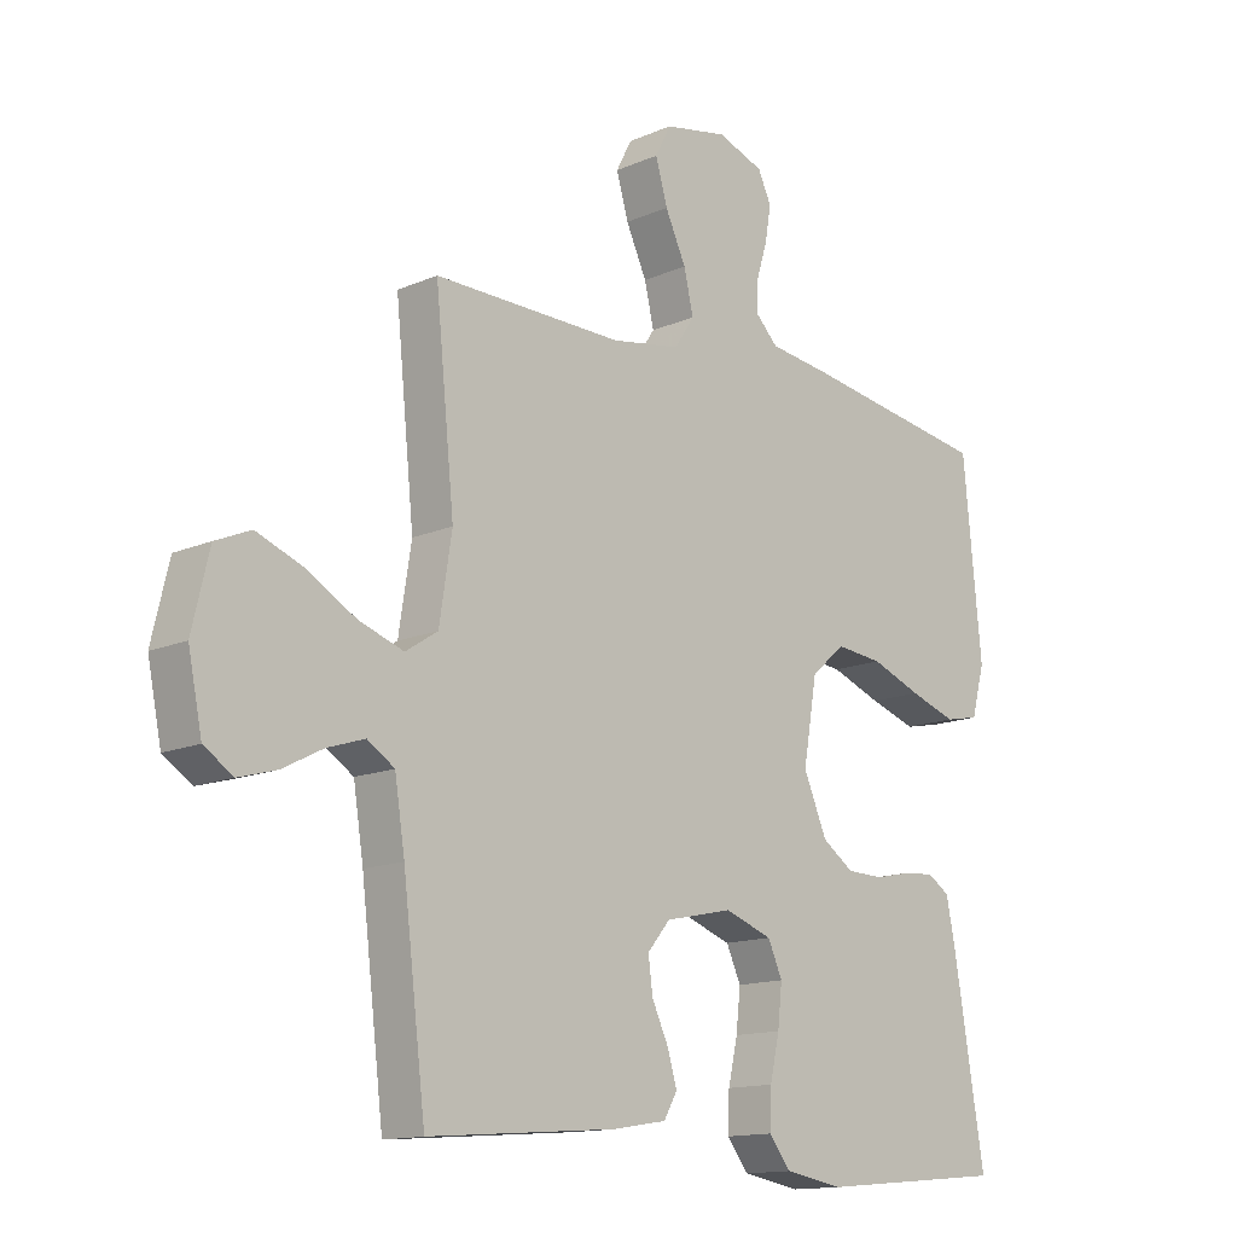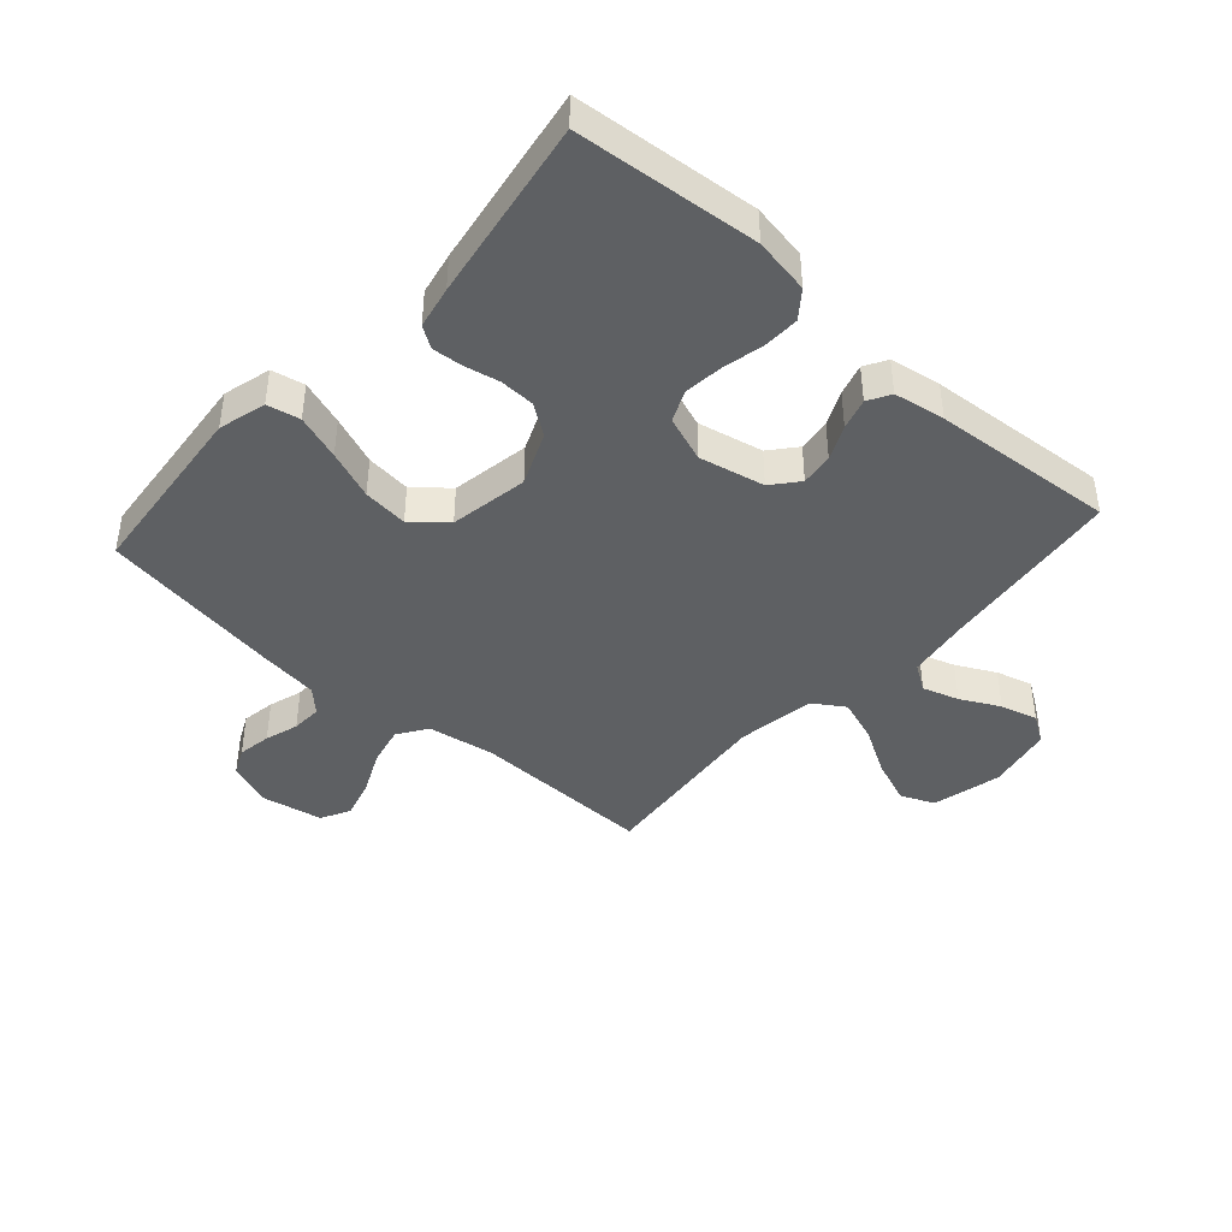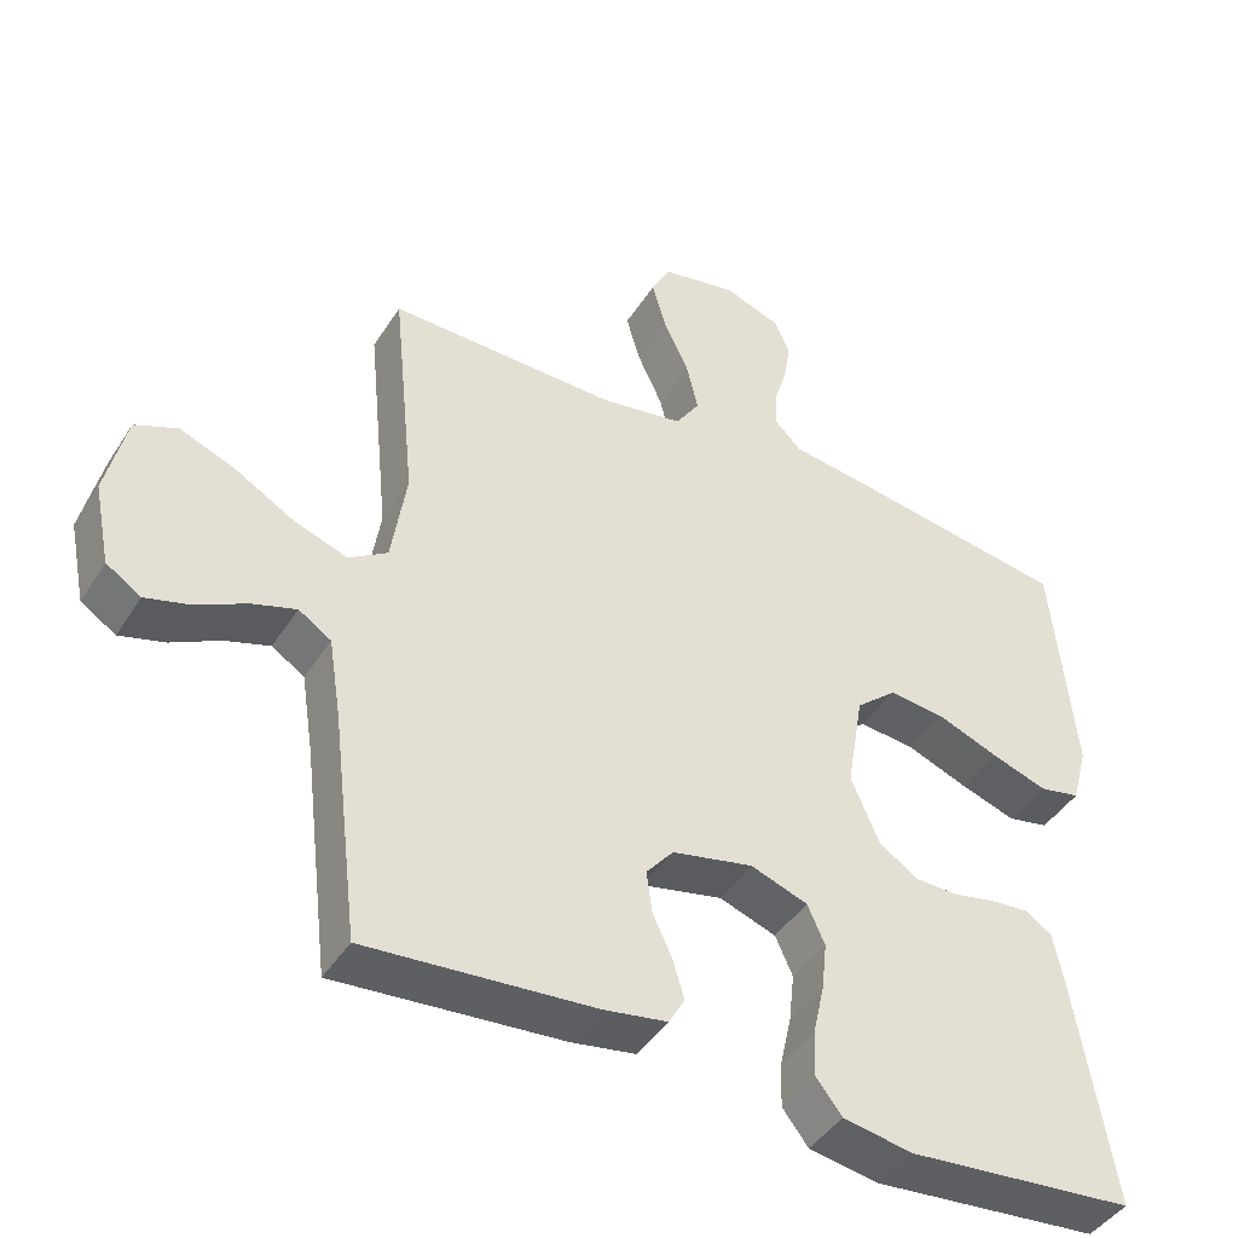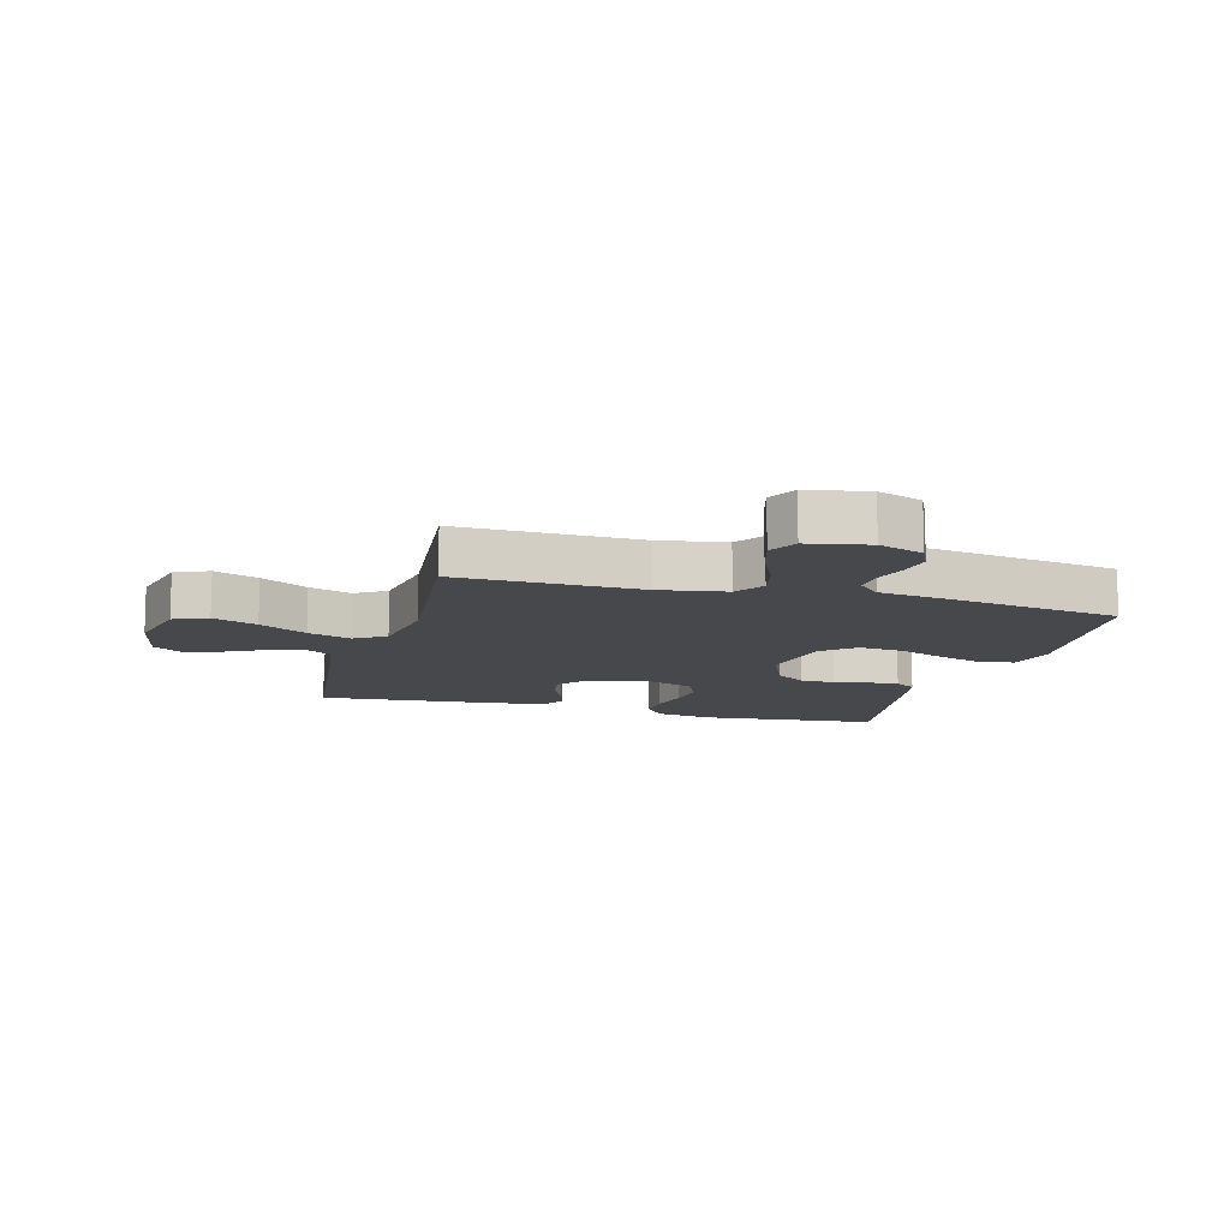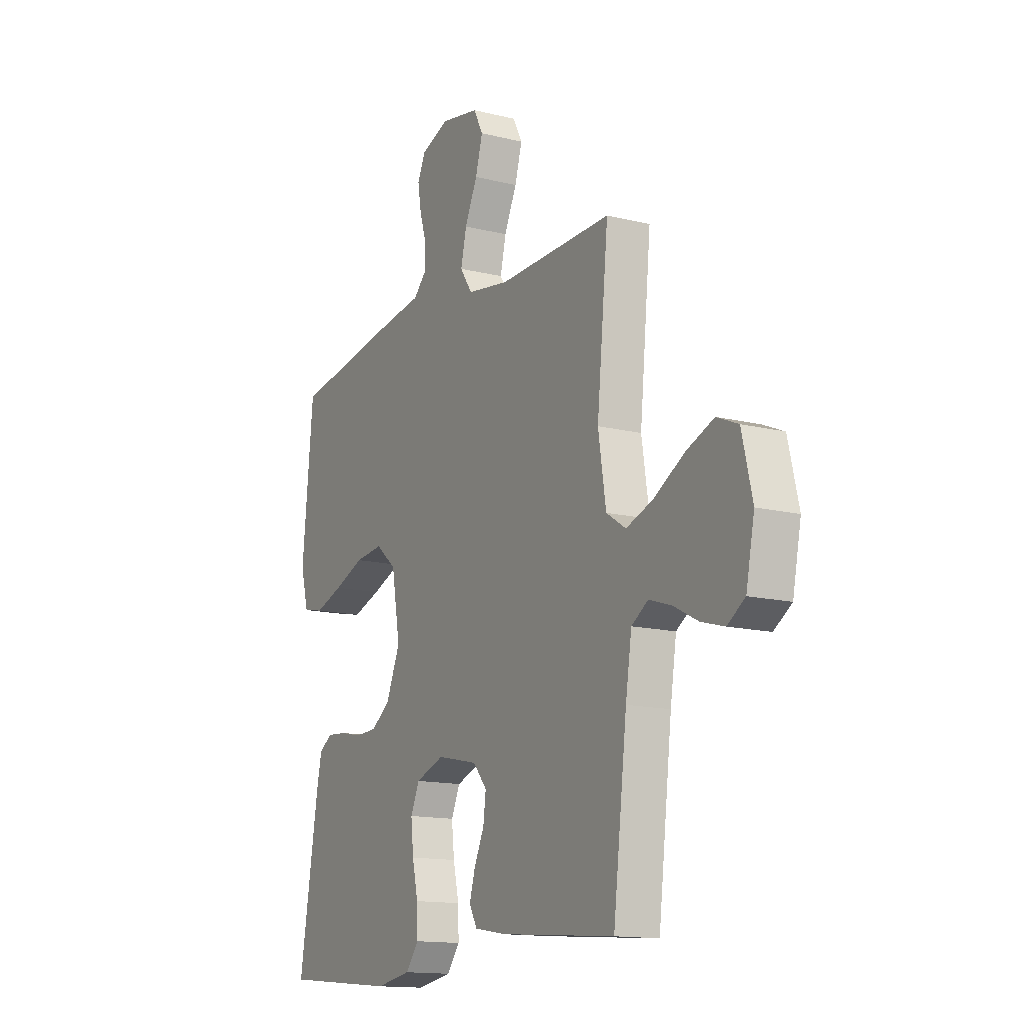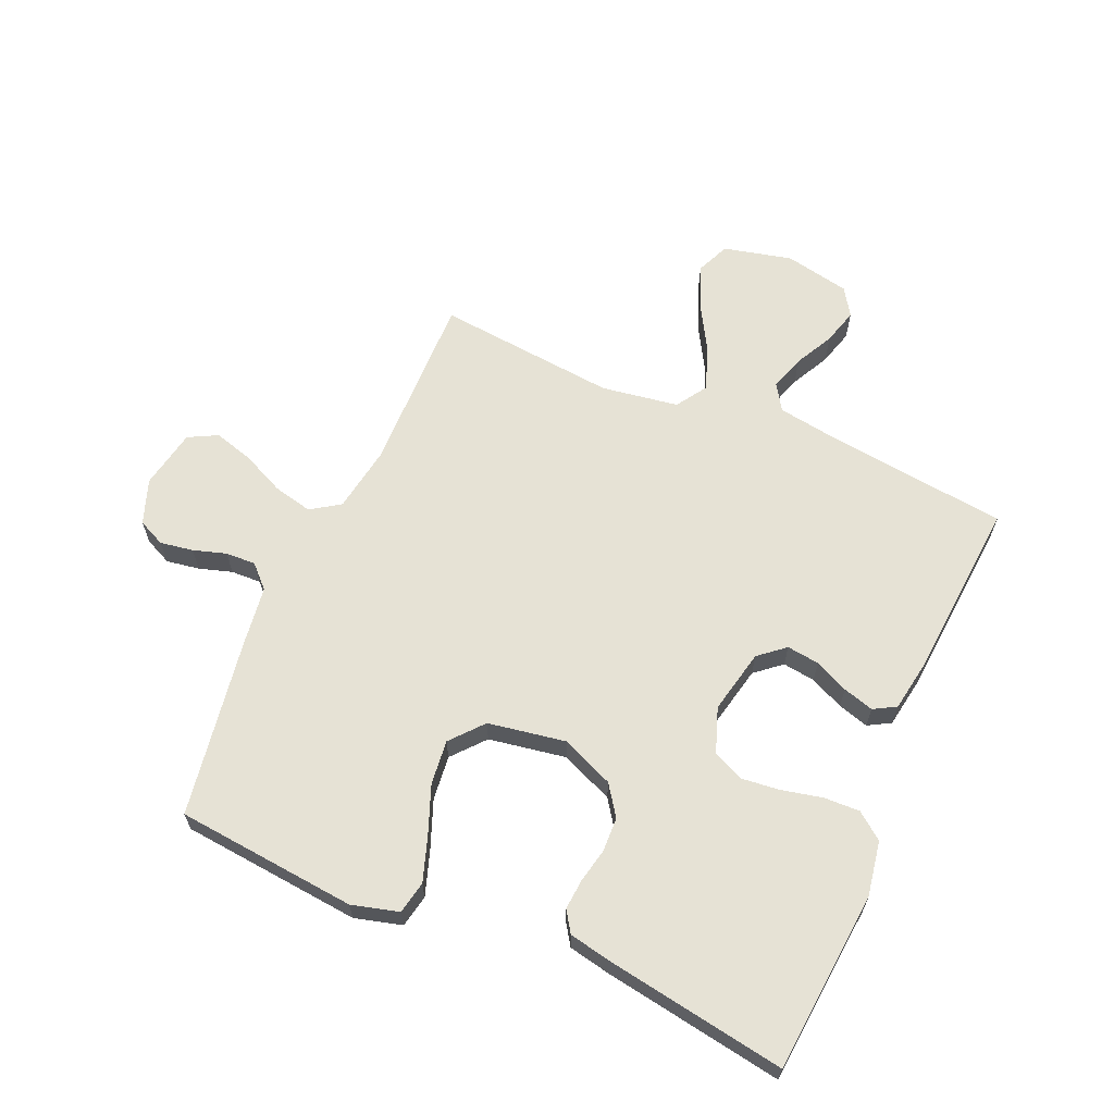
<metadata>
{"format":"obj","ext":"obj","renderer":"f3d","projection":"perspective","resolution":1024,"background":"white","views":[{"elev":-13.8,"azim":-45.8,"up":"+Z"},{"elev":-42.3,"azim":138.2,"up":"+Y"},{"elev":-43.3,"azim":-30.1,"up":"+Z"},{"elev":-11.6,"azim":-15.4,"up":"+Y"},{"elev":-14.2,"azim":-118.7,"up":"+Z"},{"elev":63.9,"azim":113.5,"up":"+Y"}]}
</metadata>
<code>
v 0.5 0.07 0.5
v 0.529 0.07 0.2
v 0.508 0.07 0.122
v 0.454 0.07 0.111
v 0.38 0.07 0.136
v 0.3 0.07 0.167
v 0.226 0.07 0.175
v 0.172 0.07 0.129
v 0.15 0.07 0
v 0.187 0.07 -0.087
v 0.237 0.07 -0.122
v 0.295 0.07 -0.124
v 0.352 0.07 -0.112
v 0.402 0.07 -0.108
v 0.437 0.07 -0.131
v 0.451 0.07 -0.2
v 0.5 0.07 -0.5
v 0.2 0.07 -0.527
v 0.108 0.07 -0.511
v 0.074 0.07 -0.467
v 0.076 0.07 -0.407
v 0.091 0.07 -0.34
v 0.098 0.07 -0.276
v 0.075 0.07 -0.225
v 0 0.07 -0.198
v -0.107 0.07 -0.221
v -0.143 0.07 -0.264
v -0.136 0.07 -0.318
v -0.11 0.07 -0.374
v -0.095 0.07 -0.425
v -0.116 0.07 -0.462
v -0.2 0.07 -0.476
v -0.5 0.07 -0.5
v -0.536 0.07 -0.2
v -0.552 0.07 -0.097
v -0.595 0.07 -0.069
v -0.654 0.07 -0.088
v -0.718 0.07 -0.121
v -0.778 0.07 -0.138
v -0.824 0.07 -0.108
v -0.846 0.07 0
v -0.819 0.07 0.114
v -0.763 0.07 0.138
v -0.69 0.07 0.109
v -0.612 0.07 0.064
v -0.541 0.07 0.039
v -0.49 0.07 0.072
v -0.47 0.07 0.2
v -0.5 0.07 0.5
v -0.2 0.07 0.494
v -0.09 0.07 0.512
v -0.058 0.07 0.56
v -0.073 0.07 0.625
v -0.106 0.07 0.696
v -0.125 0.07 0.762
v -0.1 0.07 0.81
v 0 0.07 0.829
v 0.074 0.07 0.802
v 0.095 0.07 0.757
v 0.086 0.07 0.702
v 0.069 0.07 0.647
v 0.067 0.07 0.597
v 0.103 0.07 0.561
v 0.2 0.07 0.548
v 0.5 0 0.5
v 0.529 0 0.2
v 0.508 0 0.122
v 0.454 0 0.111
v 0.38 0 0.136
v 0.3 0 0.167
v 0.226 0 0.175
v 0.172 0 0.129
v 0.15 0 0
v 0.187 0 -0.087
v 0.237 0 -0.122
v 0.295 0 -0.124
v 0.352 0 -0.112
v 0.402 0 -0.108
v 0.437 0 -0.131
v 0.451 0 -0.2
v 0.5 0 -0.5
v 0.2 0 -0.527
v 0.108 0 -0.511
v 0.074 0 -0.467
v 0.076 0 -0.407
v 0.091 0 -0.34
v 0.098 0 -0.276
v 0.075 0 -0.225
v 0 0 -0.198
v -0.107 0 -0.221
v -0.143 0 -0.264
v -0.136 0 -0.318
v -0.11 0 -0.374
v -0.095 0 -0.425
v -0.116 0 -0.462
v -0.2 0 -0.476
v -0.5 0 -0.5
v -0.536 0 -0.2
v -0.552 0 -0.097
v -0.595 0 -0.069
v -0.654 0 -0.088
v -0.718 0 -0.121
v -0.778 0 -0.138
v -0.824 0 -0.108
v -0.846 0 0
v -0.819 0 0.114
v -0.763 0 0.138
v -0.69 0 0.109
v -0.612 0 0.064
v -0.541 0 0.039
v -0.49 0 0.072
v -0.47 0 0.2
v -0.5 0 0.5
v -0.2 0 0.494
v -0.09 0 0.512
v -0.058 0 0.56
v -0.073 0 0.625
v -0.106 0 0.696
v -0.125 0 0.762
v -0.1 0 0.81
v 0 0 0.829
v 0.074 0 0.802
v 0.095 0 0.757
v 0.086 0 0.702
v 0.069 0 0.647
v 0.067 0 0.597
v 0.103 0 0.561
v 0.2 0 0.548
f 4 5 6
f 3 4 6
f 2 3 6
f 1 2 6
f 64 1 6
f 63 64 6
f 62 63 6 7
f 59 60 61
f 58 59 61
f 57 58 61
f 56 57 61
f 55 56 61
f 54 55 61
f 53 54 61
f 52 53 61 62
f 62 7 8
f 52 62 8
f 51 52 8
f 48 49 50
f 51 8 9
f 50 51 9
f 48 50 9
f 47 48 9
f 43 44 45
f 42 43 45
f 41 42 45
f 40 41 45
f 39 40 45
f 38 39 45
f 37 38 45
f 36 37 45 46
f 47 9 10
f 46 47 10
f 36 46 10
f 35 36 10
f 32 33 34
f 31 32 34
f 30 31 34
f 29 30 34
f 28 29 34
f 27 28 34 35
f 20 21 22
f 19 20 22
f 18 19 22
f 17 18 22
f 16 17 22
f 15 16 22
f 14 15 22
f 13 14 22
f 12 13 22
f 11 12 22 23
f 10 11 23 24
f 26 27 35
f 25 26 35 10
f 10 24 25
f 70 69 68
f 70 68 67
f 70 67 66
f 70 66 65
f 70 65 128
f 70 128 127
f 71 70 127 126
f 125 124 123
f 125 123 122
f 125 122 121
f 125 121 120
f 125 120 119
f 125 119 118
f 125 118 117
f 126 125 117 116
f 72 71 126
f 72 126 116
f 72 116 115
f 114 113 112
f 73 72 115
f 73 115 114
f 73 114 112
f 73 112 111
f 109 108 107
f 109 107 106
f 109 106 105
f 109 105 104
f 109 104 103
f 109 103 102
f 109 102 101
f 110 109 101 100
f 74 73 111
f 74 111 110
f 74 110 100
f 74 100 99
f 98 97 96
f 98 96 95
f 98 95 94
f 98 94 93
f 98 93 92
f 99 98 92 91
f 86 85 84
f 86 84 83
f 86 83 82
f 86 82 81
f 86 81 80
f 86 80 79
f 86 79 78
f 86 78 77
f 86 77 76
f 87 86 76 75
f 88 87 75 74
f 99 91 90
f 74 99 90 89
f 89 88 74
f 1 65 66 2
f 2 66 67 3
f 3 67 68 4
f 4 68 69 5
f 5 69 70 6
f 6 70 71 7
f 7 71 72 8
f 8 72 73 9
f 9 73 74 10
f 10 74 75 11
f 11 75 76 12
f 12 76 77 13
f 13 77 78 14
f 14 78 79 15
f 15 79 80 16
f 16 80 81 17
f 17 81 82 18
f 18 82 83 19
f 19 83 84 20
f 20 84 85 21
f 21 85 86 22
f 22 86 87 23
f 23 87 88 24
f 24 88 89 25
f 25 89 90 26
f 26 90 91 27
f 27 91 92 28
f 28 92 93 29
f 29 93 94 30
f 30 94 95 31
f 31 95 96 32
f 32 96 97 33
f 33 97 98 34
f 34 98 99 35
f 35 99 100 36
f 36 100 101 37
f 37 101 102 38
f 38 102 103 39
f 39 103 104 40
f 40 104 105 41
f 41 105 106 42
f 42 106 107 43
f 43 107 108 44
f 44 108 109 45
f 45 109 110 46
f 46 110 111 47
f 47 111 112 48
f 48 112 113 49
f 49 113 114 50
f 50 114 115 51
f 51 115 116 52
f 52 116 117 53
f 53 117 118 54
f 54 118 119 55
f 55 119 120 56
f 56 120 121 57
f 57 121 122 58
f 58 122 123 59
f 59 123 124 60
f 60 124 125 61
f 61 125 126 62
f 62 126 127 63
f 63 127 128 64
f 64 128 65 1

</code>
